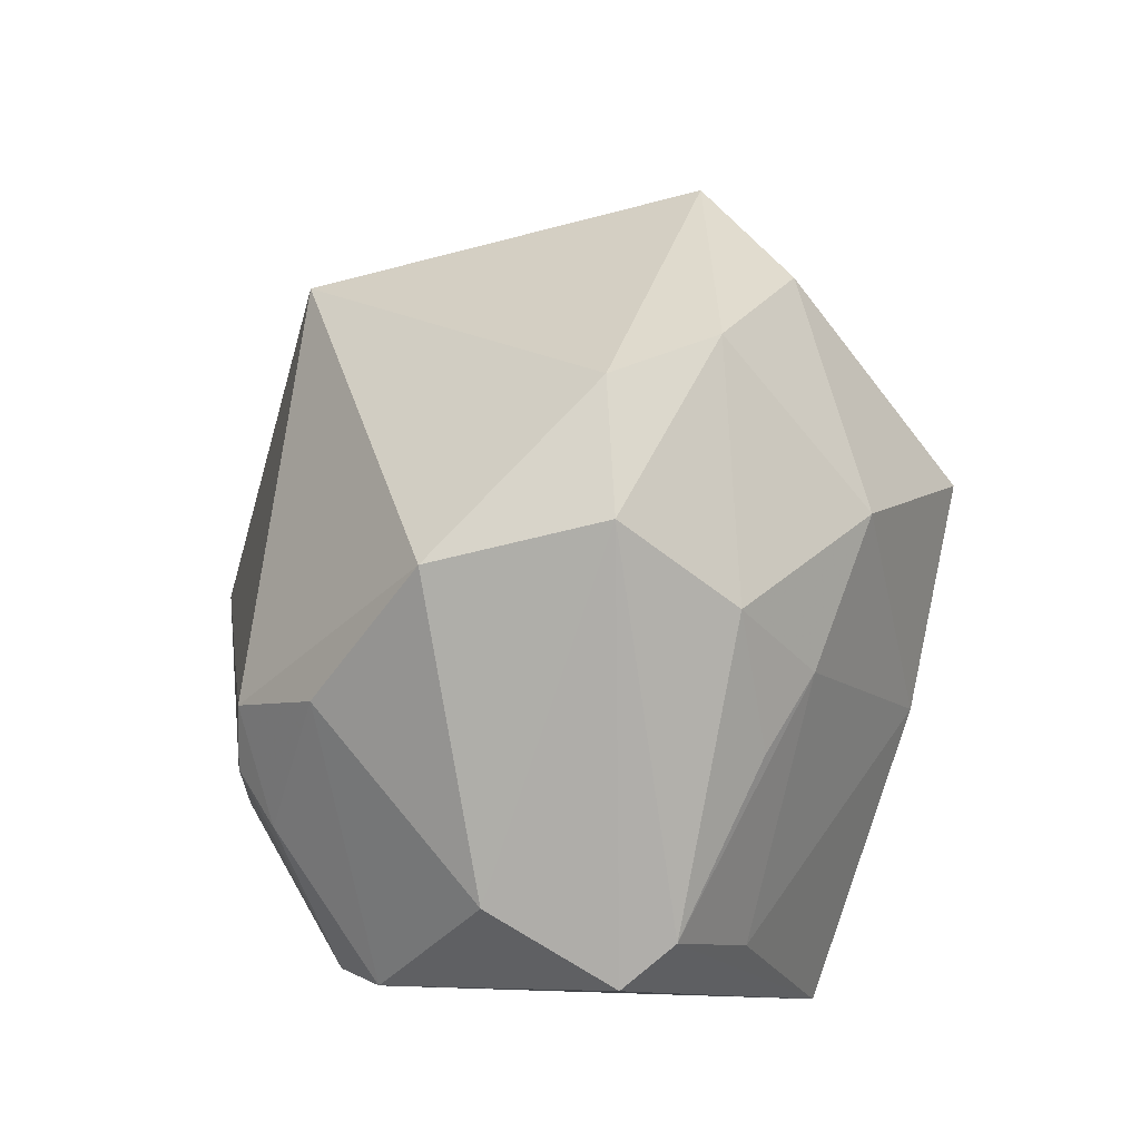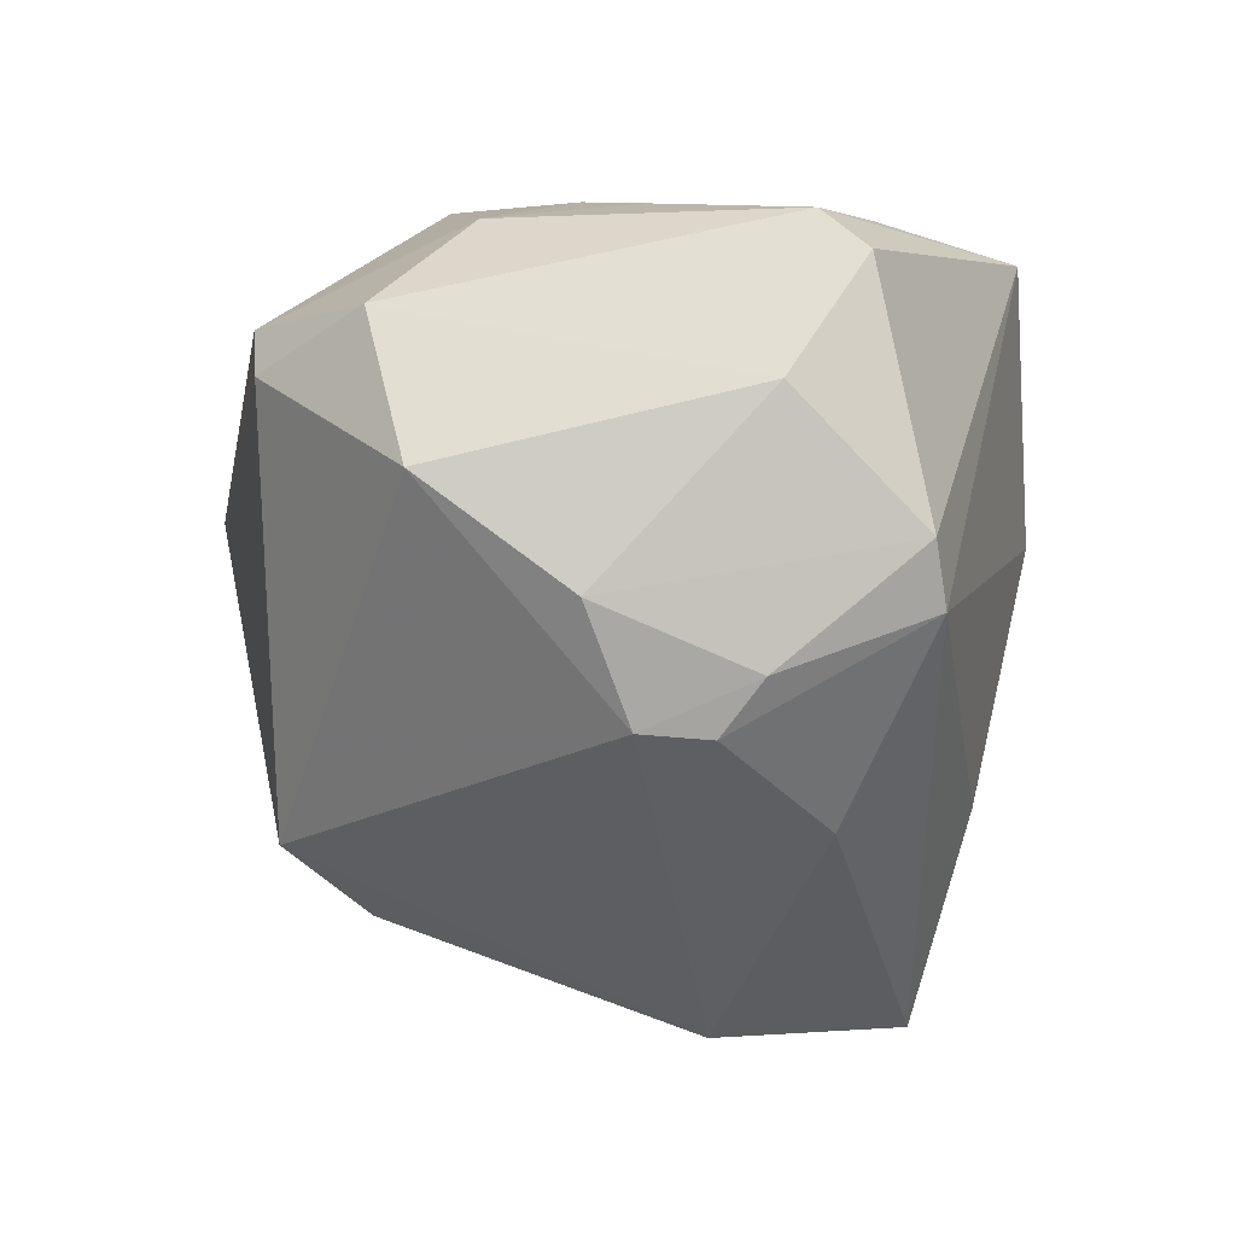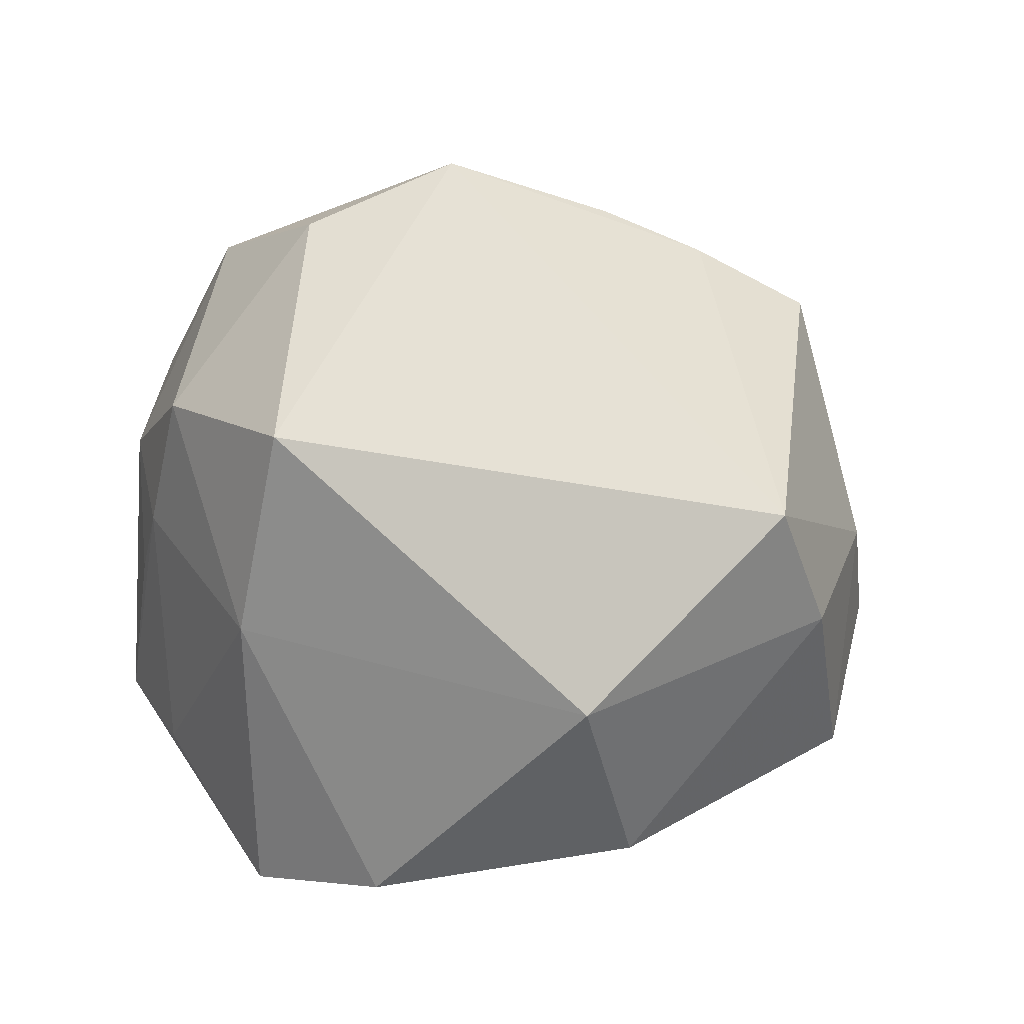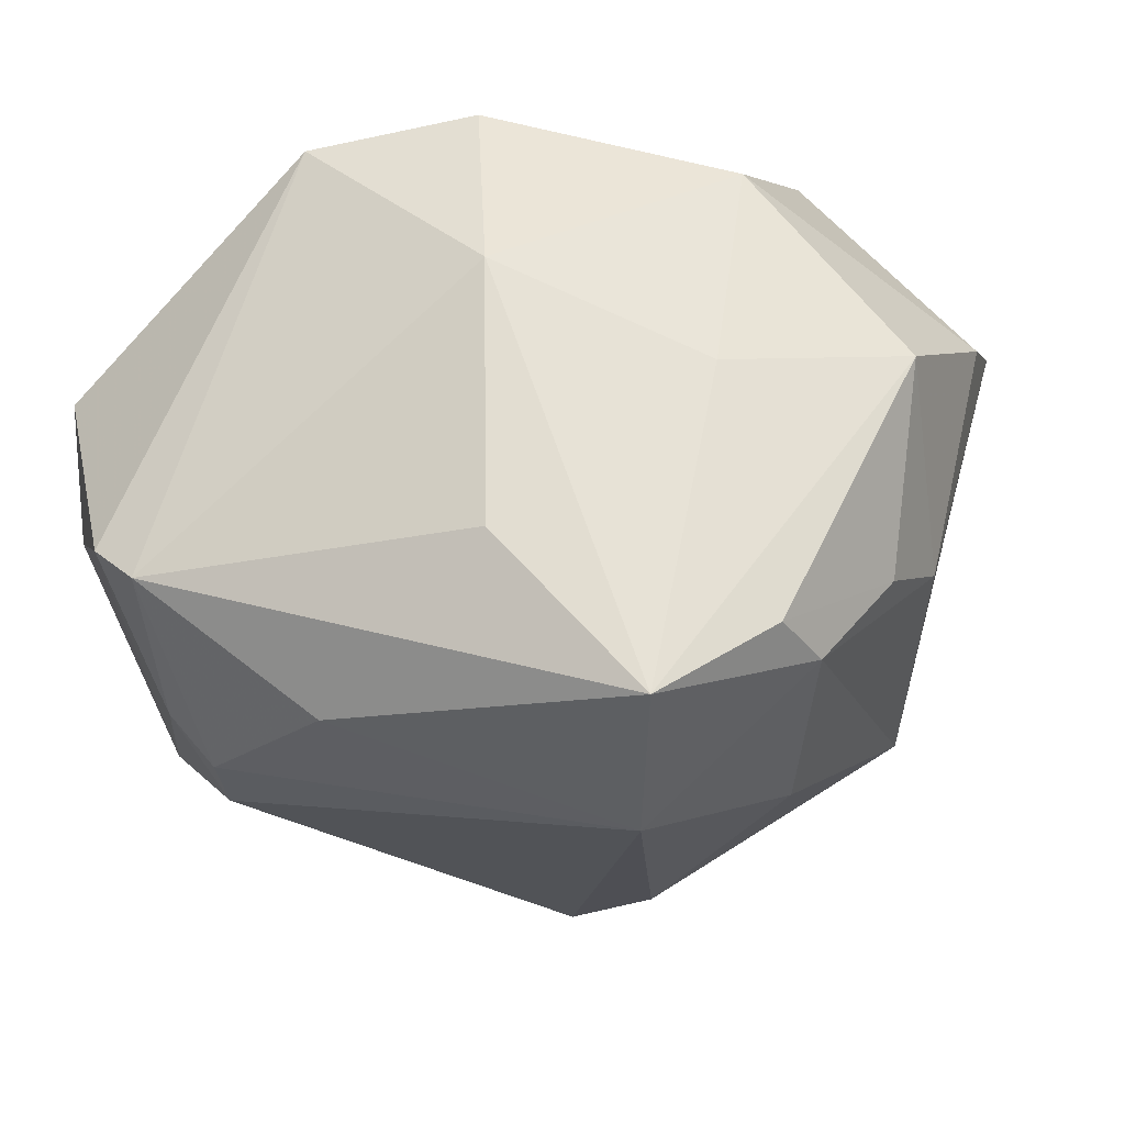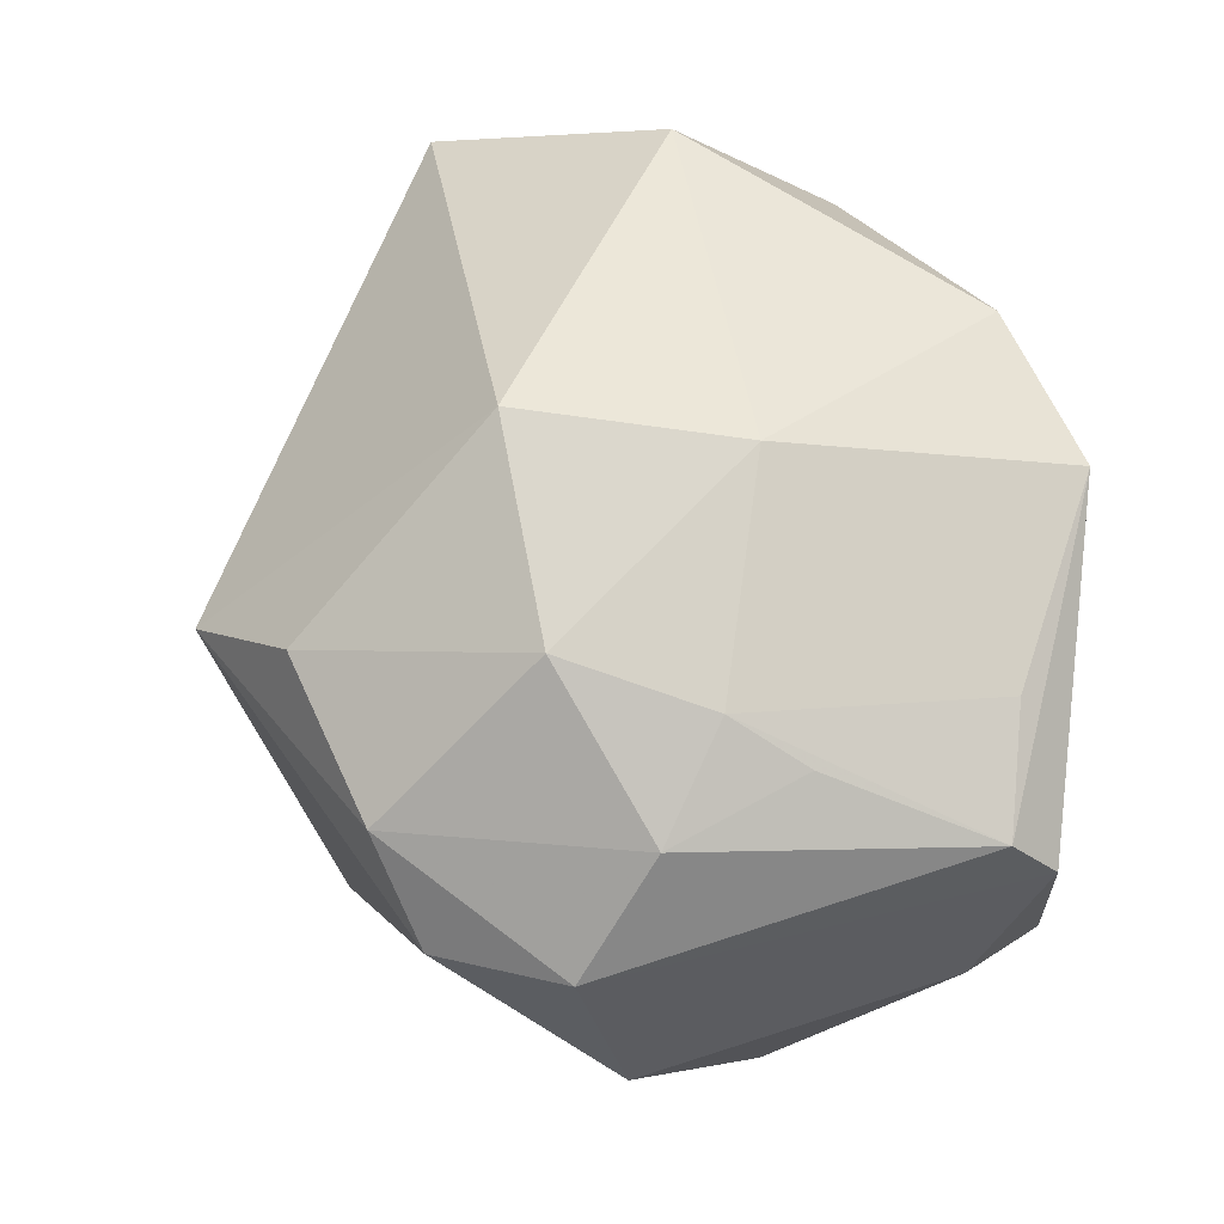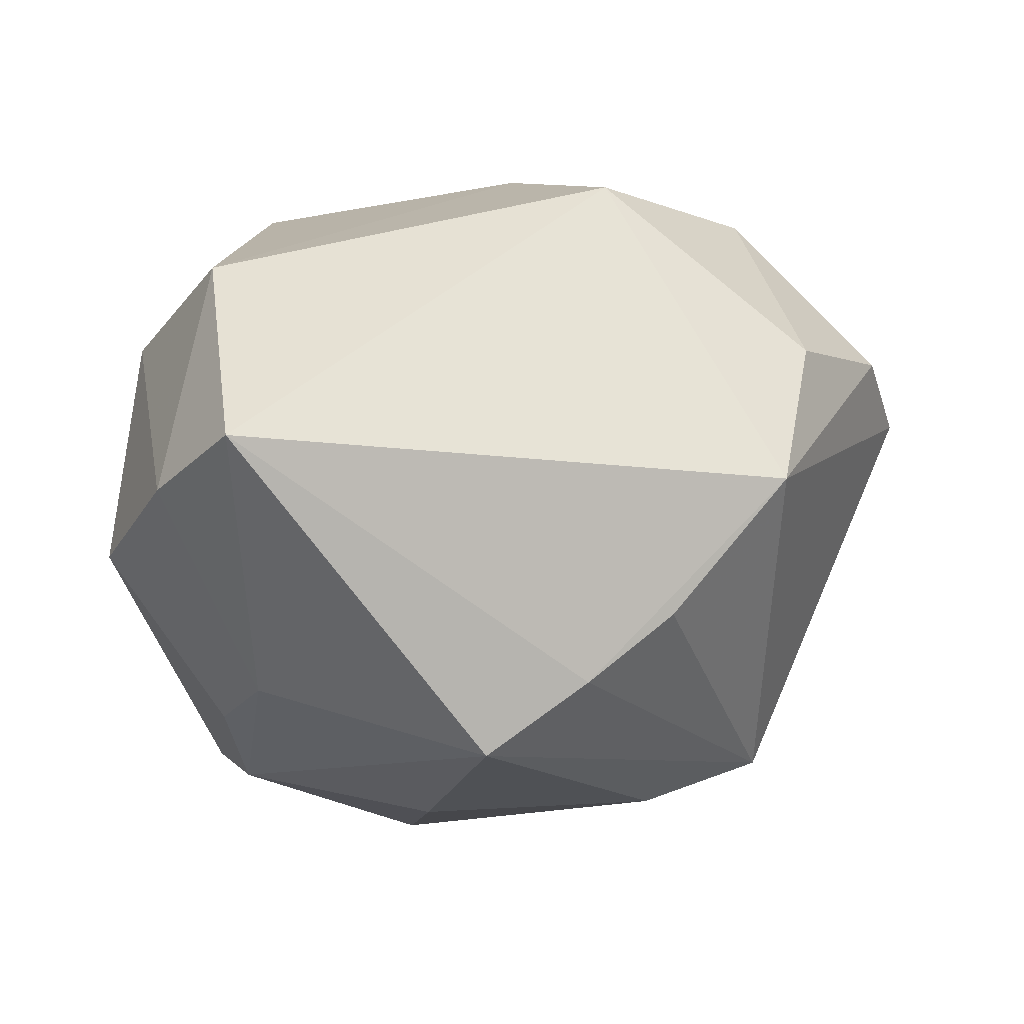
<metadata>
{"format":"obj","ext":"obj","renderer":"f3d","projection":"perspective","resolution":1024,"background":"white","views":[{"elev":15.6,"azim":-81.9,"up":"+Y"},{"elev":-25.6,"azim":-83.6,"up":"+Z"},{"elev":6.2,"azim":34.2,"up":"+Y"},{"elev":-37.3,"azim":16.2,"up":"+Z"},{"elev":54.9,"azim":-107.5,"up":"+Z"},{"elev":18.8,"azim":132.8,"up":"+Z"}]}
</metadata>
<code>
v 0.01982 0.02889 -0.006862
v 0.01261 0.0326 -0.001444
v 0.02511 -0.01585 -0.02583
v 0.003569 -0.02559 -0.01892
v -0.007728 0.03134 0.0187
v 0.02697 -0.009584 -0.02562
v -0.03404 0.001406 -0.01685
v -0.0371 0.0137 -0.00743
v -0.02919 -0.01123 -0.02138
v 0.04176 -0.003184 0.009269
v -0.02636 -0.007406 -0.02491
v 0.03286 -0.005907 -0.01633
v 0.004921 -0.03131 0.004789
v -0.02726 -0.02008 0.01718
v -0.01196 -0.03144 0.02199
v 0.02808 -0.01064 0.02604
v 0.03535 0.002091 -0.01053
v 0.02037 0.009096 -0.02591
v -0.02508 0.002707 0.02206
v -0.0008665 0.01239 0.03248
v -0.0273 -0.001527 -0.02452
v -0.03174 0.009634 0.01666
v -0.03841 -0.01342 -0.00268
v 0.003501 -0.02982 0.02368
v 0.03773 -0.01602 -0.001279
v 0.01521 -0.01952 -0.03329
v -0.02869 0.0271 0.005731
v -0.02766 -0.02401 -0.01637
v 0.02568 -0.02474 0.015
v -0.007548 -0.00585 0.02952
v -0.02956 -0.002783 0.01858
v 0.004282 0.02303 -0.02586
v -0.03761 -0.02 0.008095
v 0.0224 -0.02327 -0.004027
v 0.02768 0.02376 -0.01299
v -0.01869 0.01422 0.02602
v -0.03166 -0.02351 -0.01235
v -0.02194 0.02914 0.01401
v 0.04179 0.006555 0.01646
v 0.002455 0.03706 0.009897
v -0.03672 -0.01612 0.0125
v -0.03553 0.01742 0.007352
v -0.01379 -0.01516 -0.02744
v 0.01016 -0.003552 -0.03525
v -0.004897 0.02895 -0.02301
f 24 13 29
f 2 45 40
f 35 32 45
f 27 45 8
f 40 45 27
f 27 38 40
f 20 39 40
f 26 13 4
f 45 32 44
f 43 44 26
f 8 45 21
f 45 44 21
f 7 9 37
f 8 21 7
f 7 21 9
f 24 29 16
f 39 20 16
f 10 29 25
f 39 16 10
f 10 16 29
f 34 13 26
f 34 29 13
f 26 25 34
f 25 29 34
f 26 44 6
f 39 35 1
f 40 39 1
f 1 2 40
f 45 2 1
f 1 35 45
f 5 38 36
f 36 20 5
f 40 38 5
f 5 20 40
f 28 4 13
f 26 4 28
f 28 43 26
f 37 9 28
f 32 35 18
f 18 44 32
f 35 6 18
f 18 6 44
f 9 21 11
f 11 28 9
f 43 28 11
f 44 43 11
f 11 21 44
f 24 16 30
f 30 16 20
f 30 20 36
f 8 7 23
f 23 7 37
f 37 33 23
f 42 27 8
f 8 23 42
f 42 23 33
f 38 27 42
f 3 25 26
f 26 6 3
f 17 6 35
f 17 35 39
f 39 10 17
f 17 10 25
f 24 30 15
f 15 30 14
f 15 33 37
f 15 13 24
f 37 28 15
f 15 28 13
f 19 30 36
f 14 30 19
f 12 17 25
f 6 17 12
f 25 3 12
f 12 3 6
f 22 19 36
f 36 38 22
f 38 42 22
f 14 19 41
f 41 42 33
f 41 22 42
f 41 15 14
f 33 15 41
f 19 22 31
f 31 41 19
f 22 41 31

</code>
